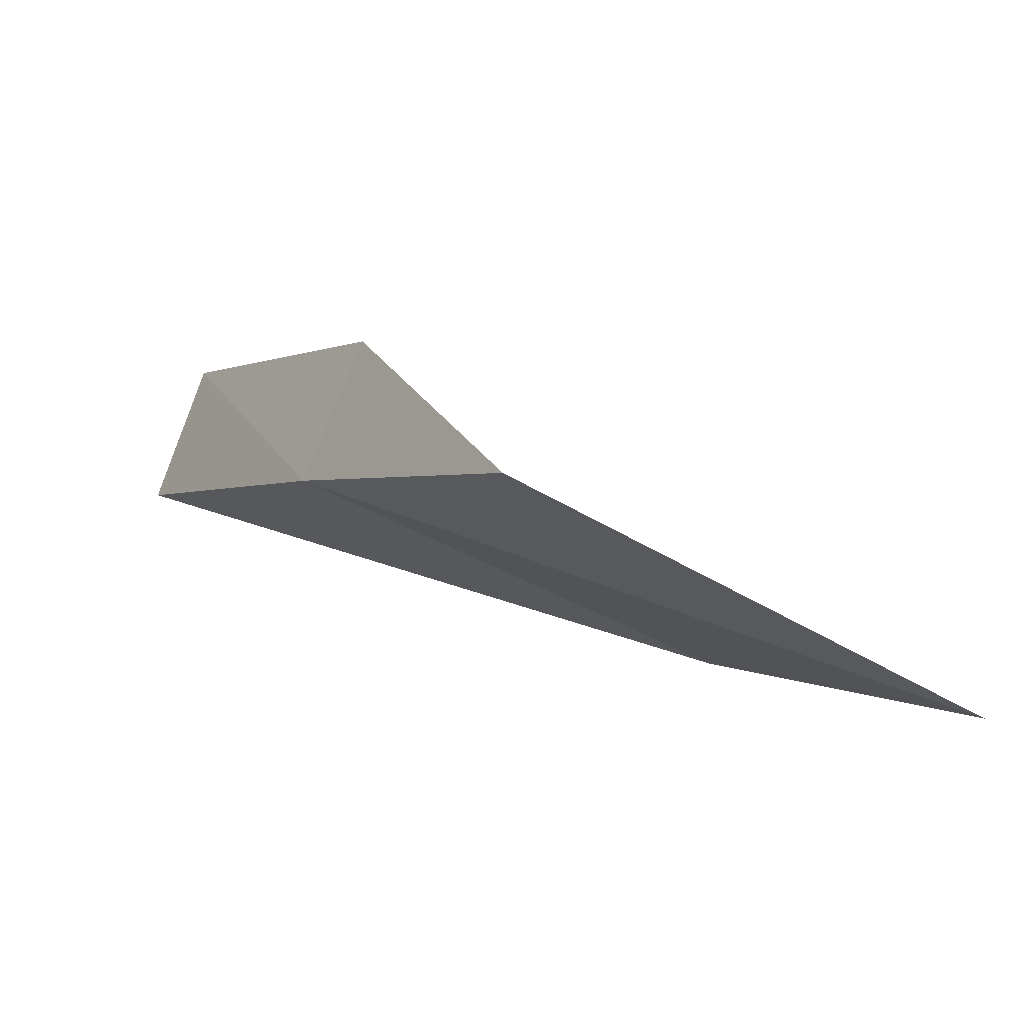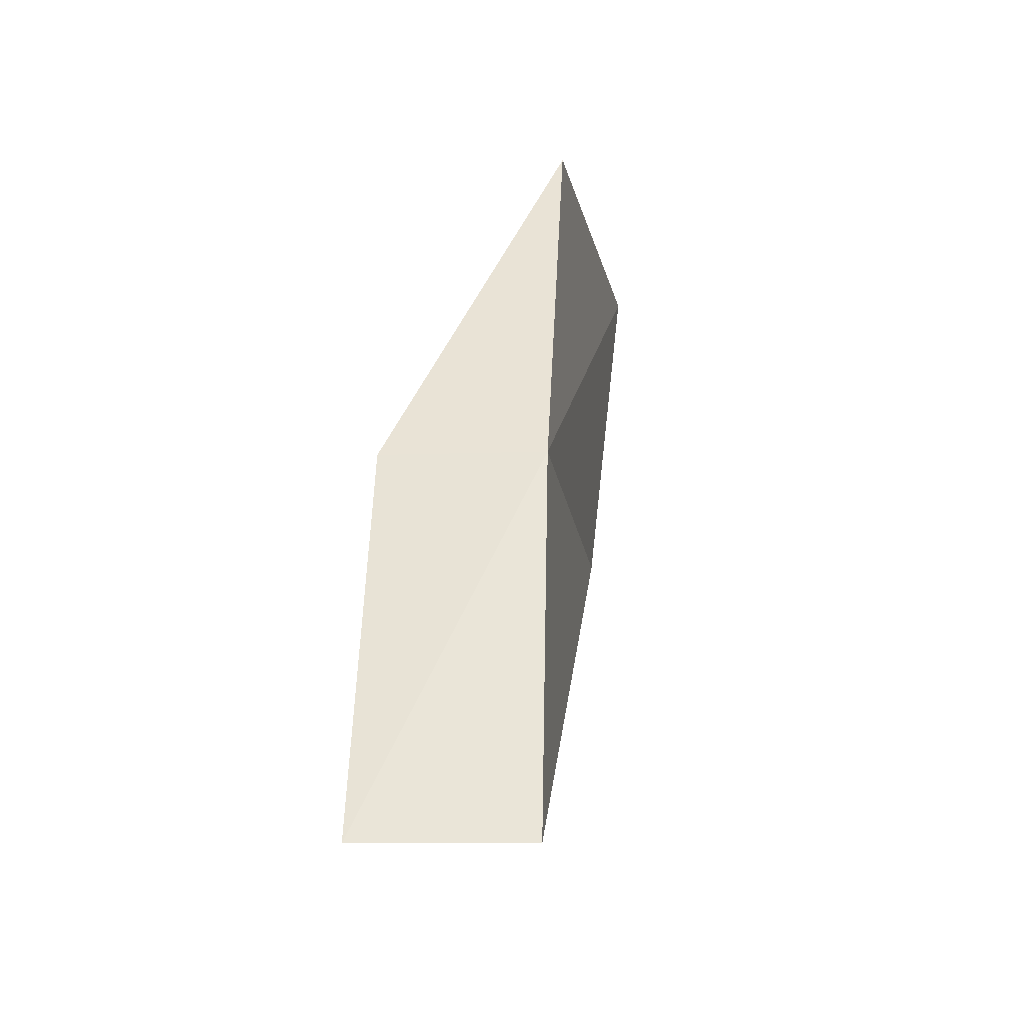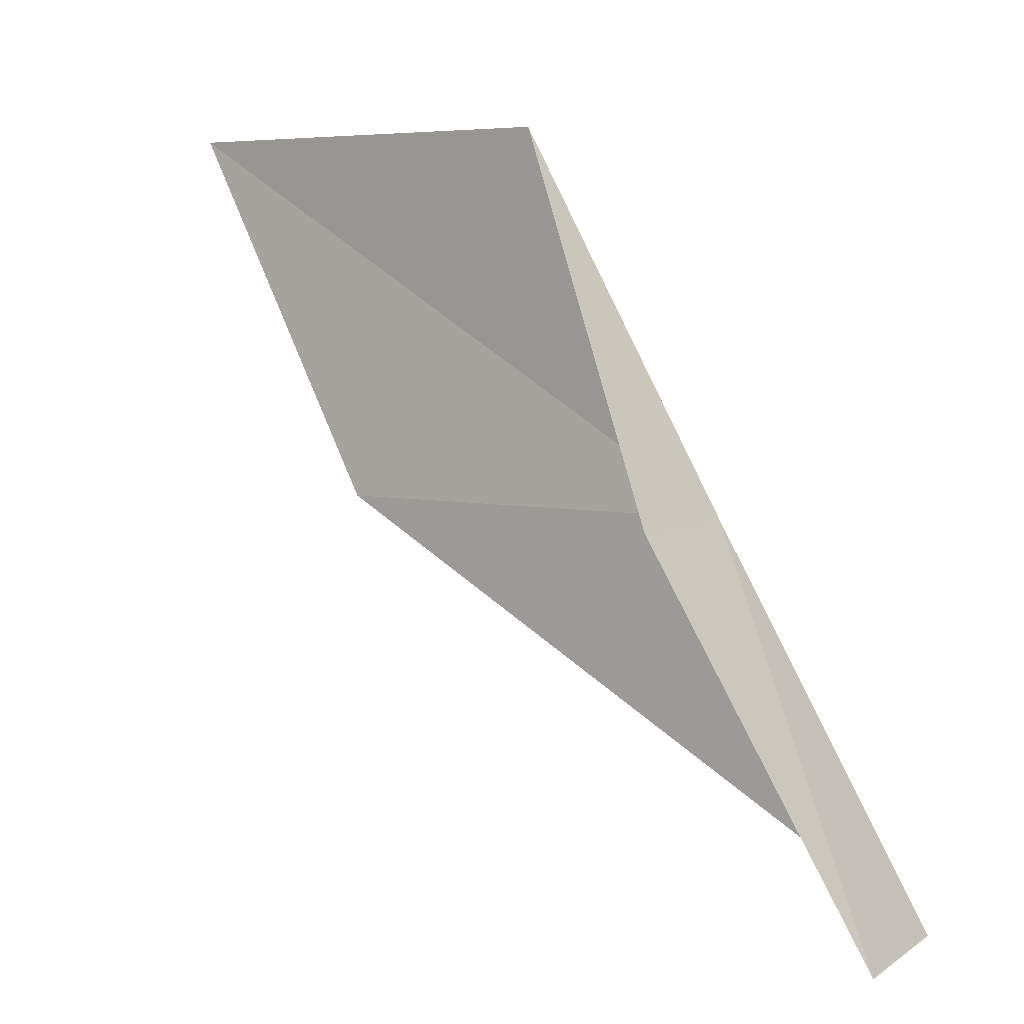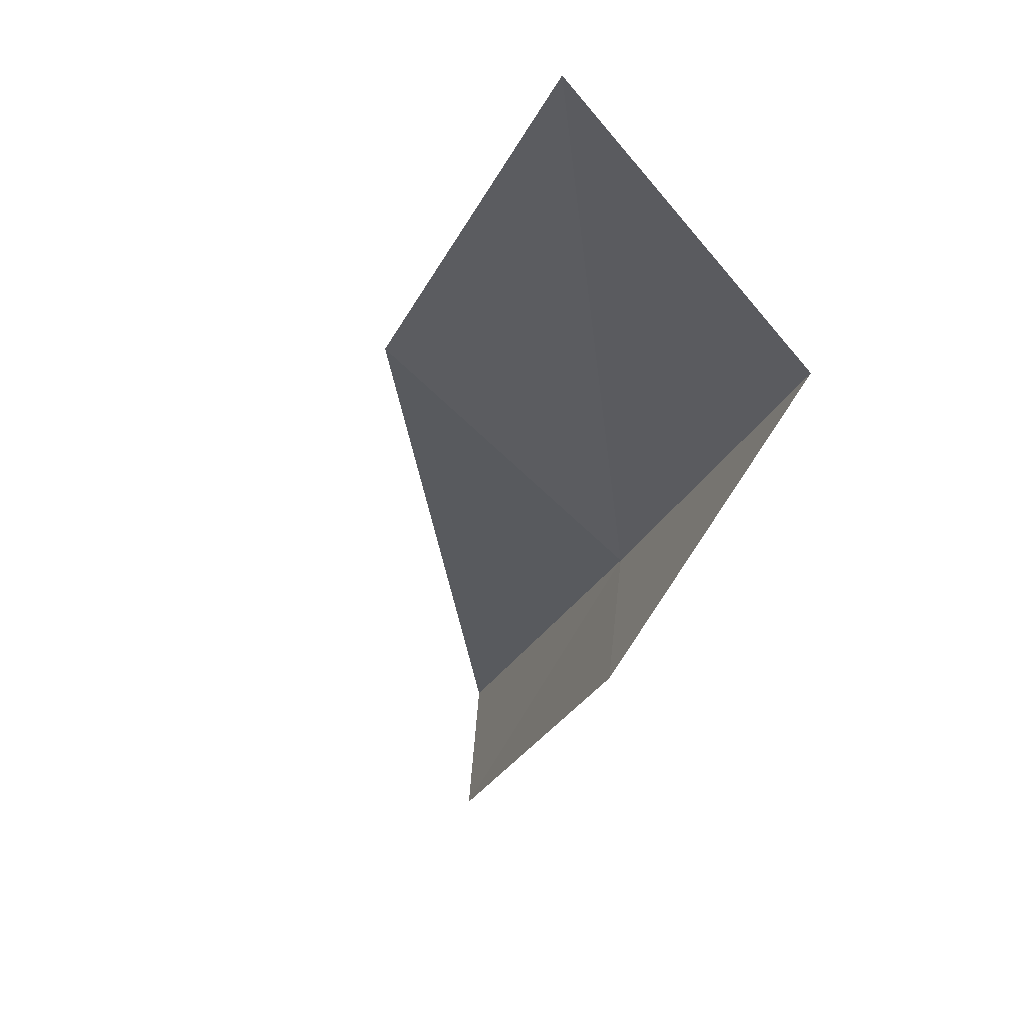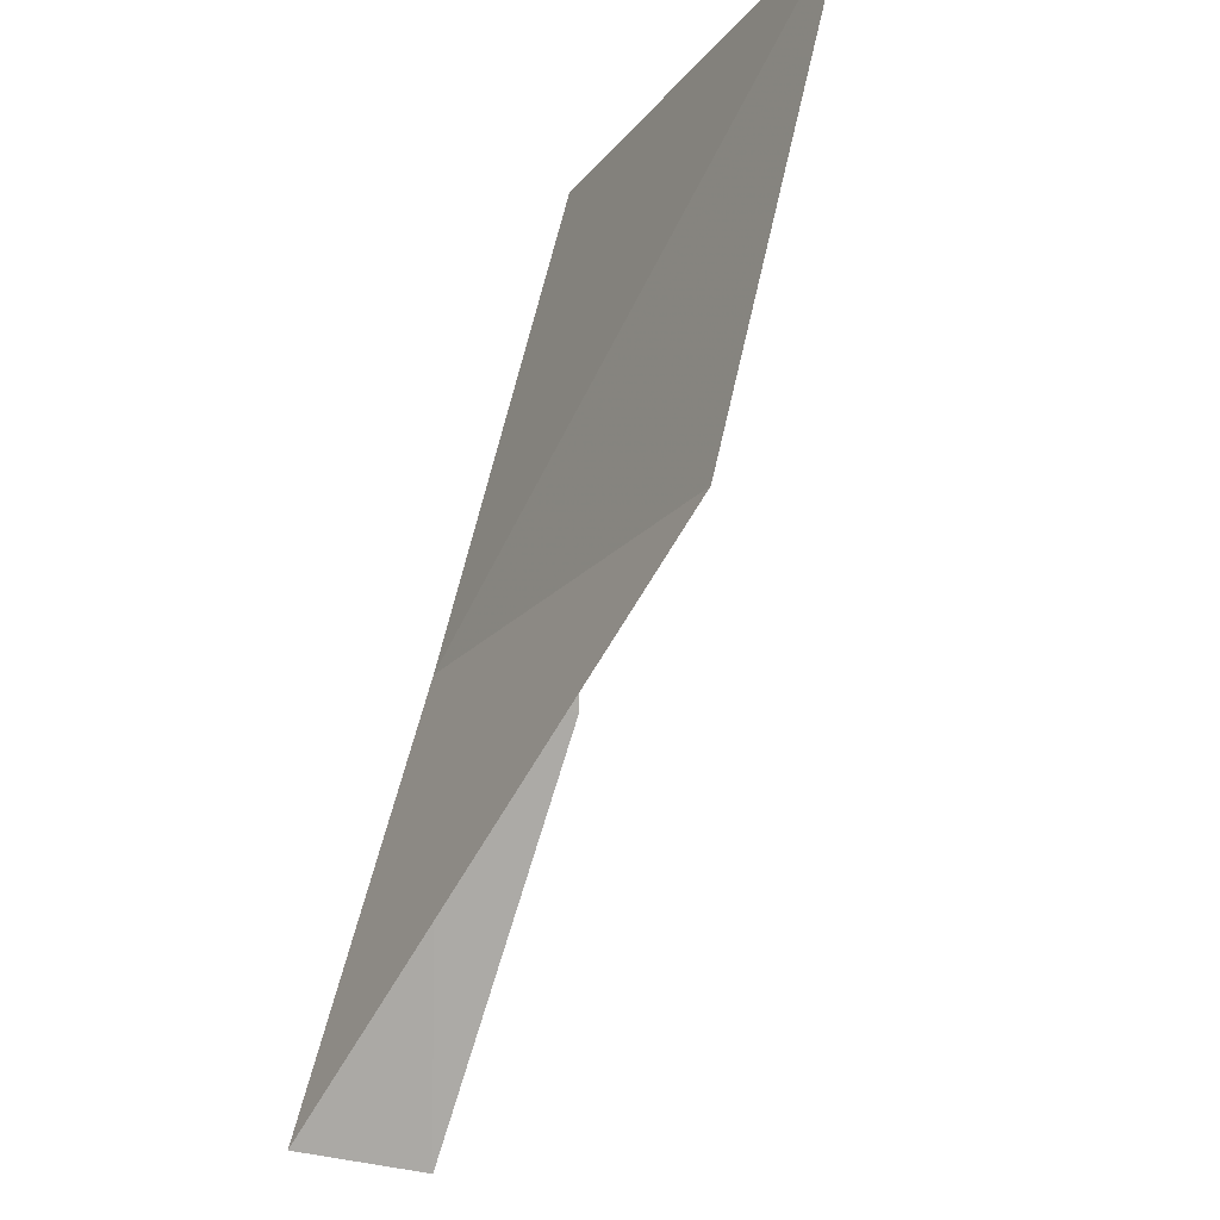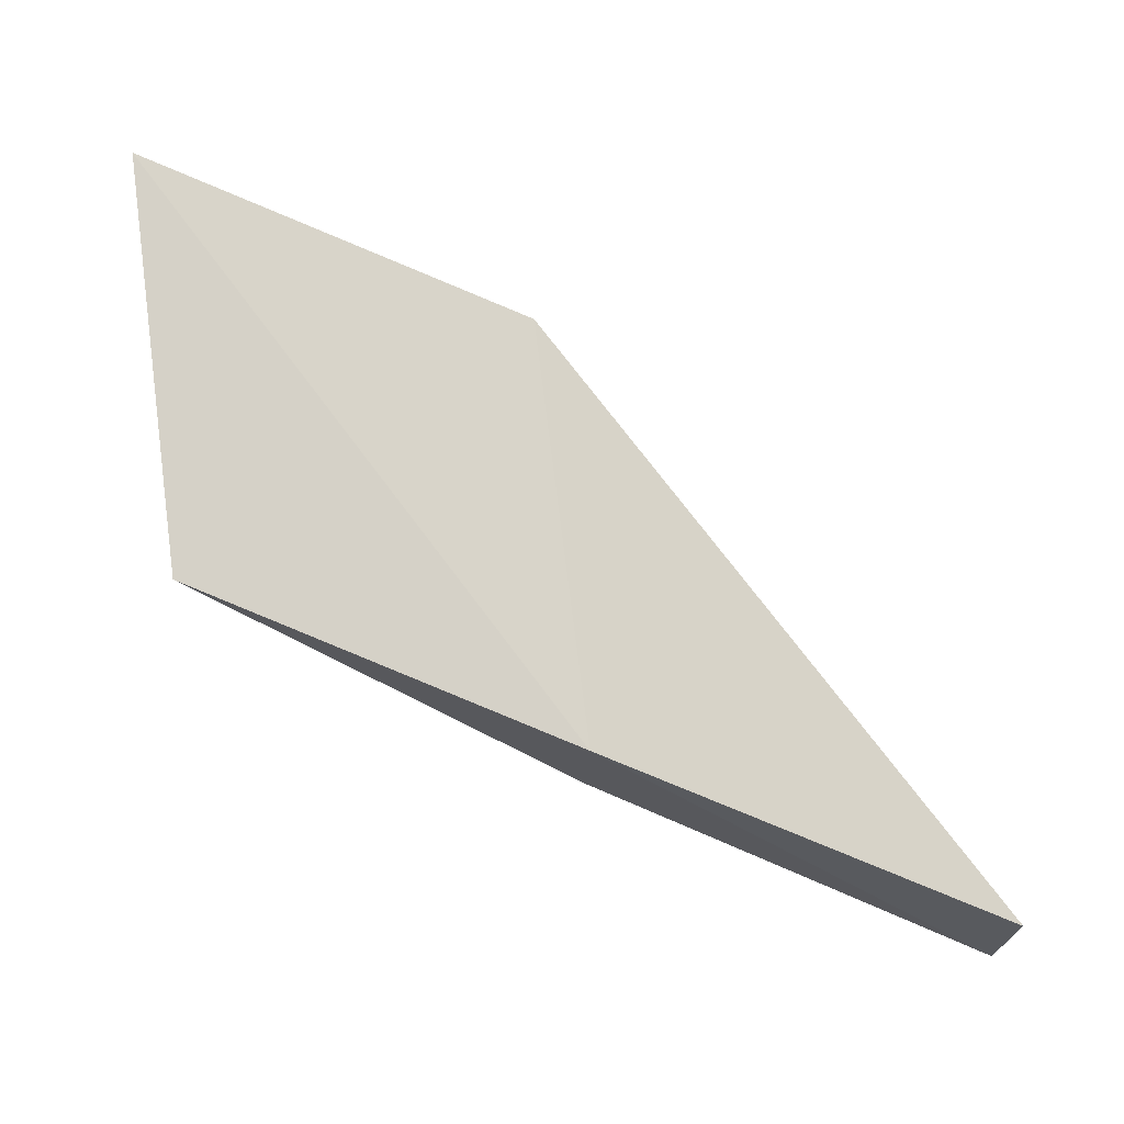
<metadata>
{"format":"obj","ext":"obj","renderer":"f3d","projection":"perspective","resolution":1024,"background":"white","views":[{"elev":77.3,"azim":-169.0,"up":"+Z"},{"elev":-15.3,"azim":83.4,"up":"+Z"},{"elev":5.6,"azim":20.3,"up":"+Z"},{"elev":-22.8,"azim":-52.5,"up":"+Y"},{"elev":-23.8,"azim":-135.4,"up":"+Z"},{"elev":62.6,"azim":82.6,"up":"+Y"}]}
</metadata>
<code>
v -3.945 -21.38 14
v -6.188 -20.83 14
v -2.821 -21.55 12
v -2.926 -22.36 12
v -4.093 -22.18 14
v -5.058 -21.14 16
v -7.27 -20.48 16
f 1 2 3
f 1 3 4
f 1 4 5
f 1 5 6
f 1 6 7
f 1 7 2

</code>
